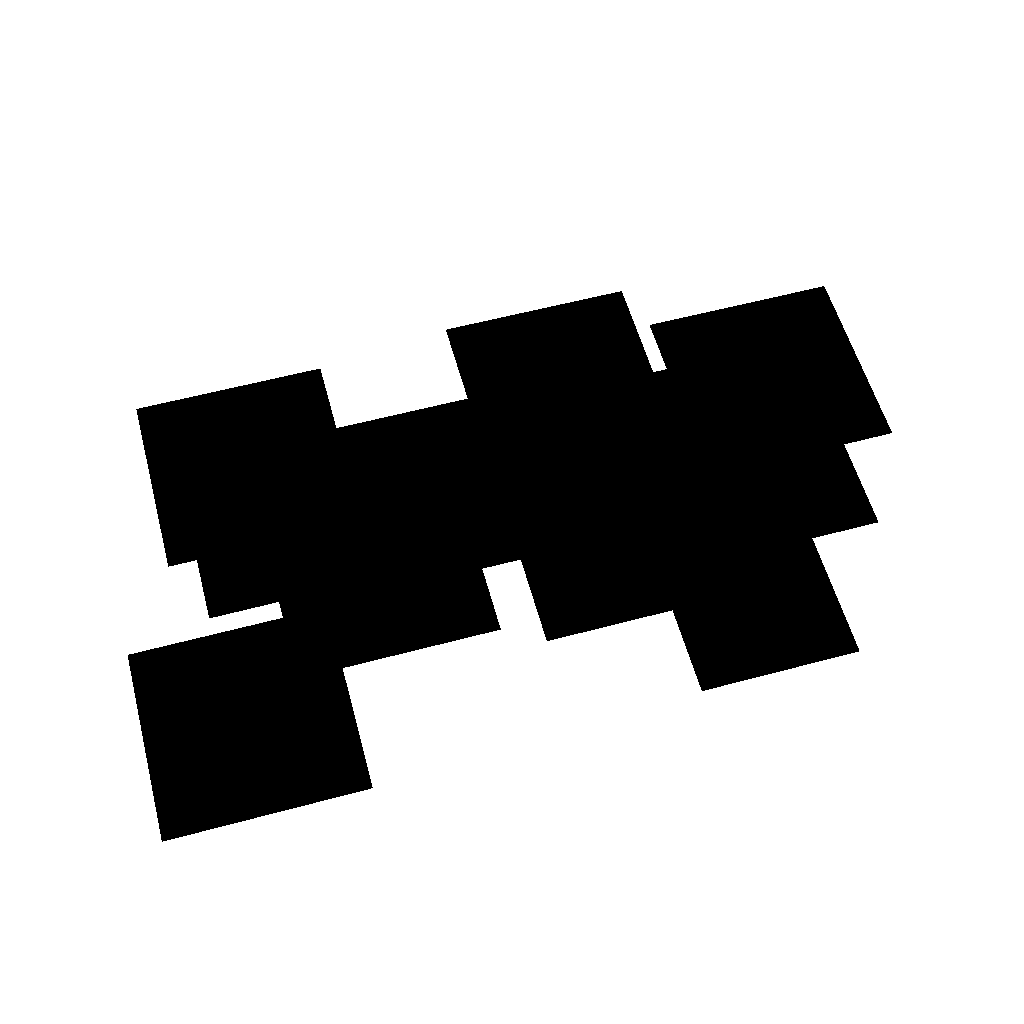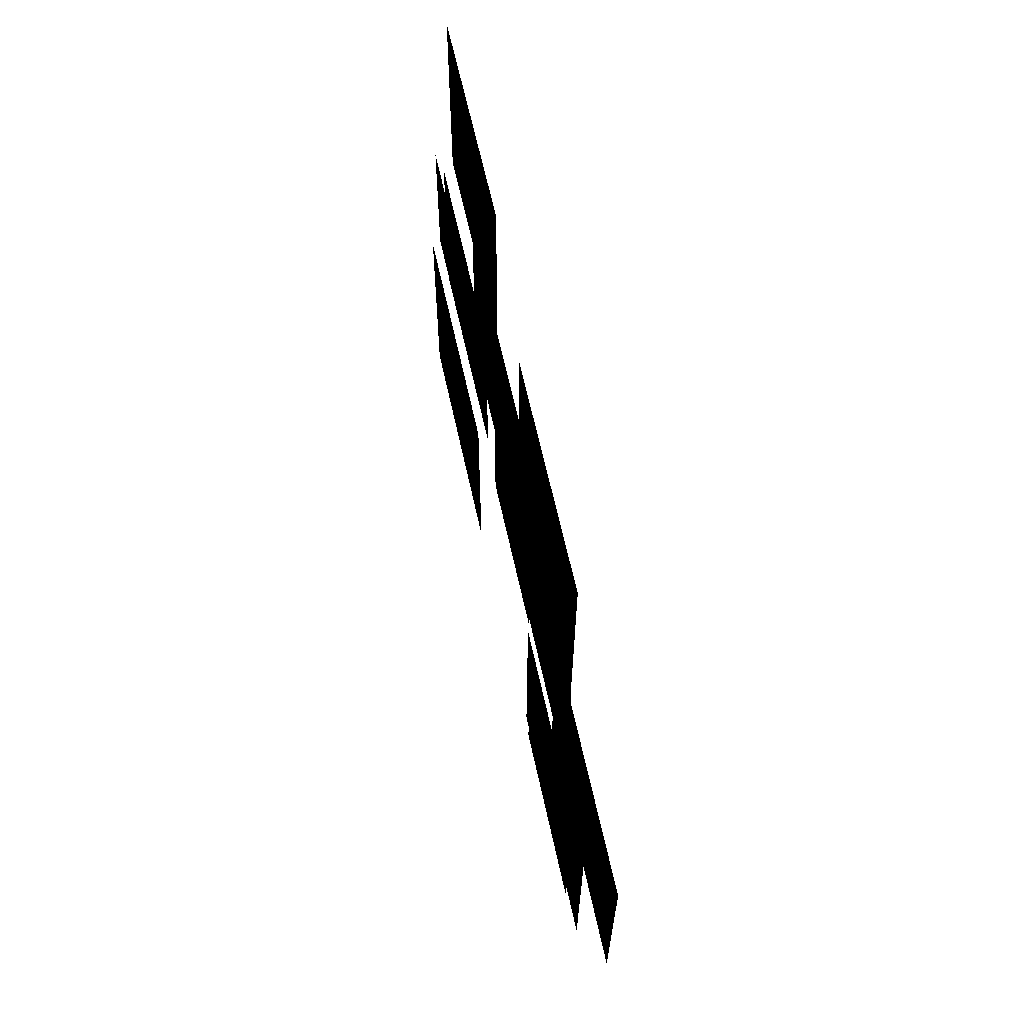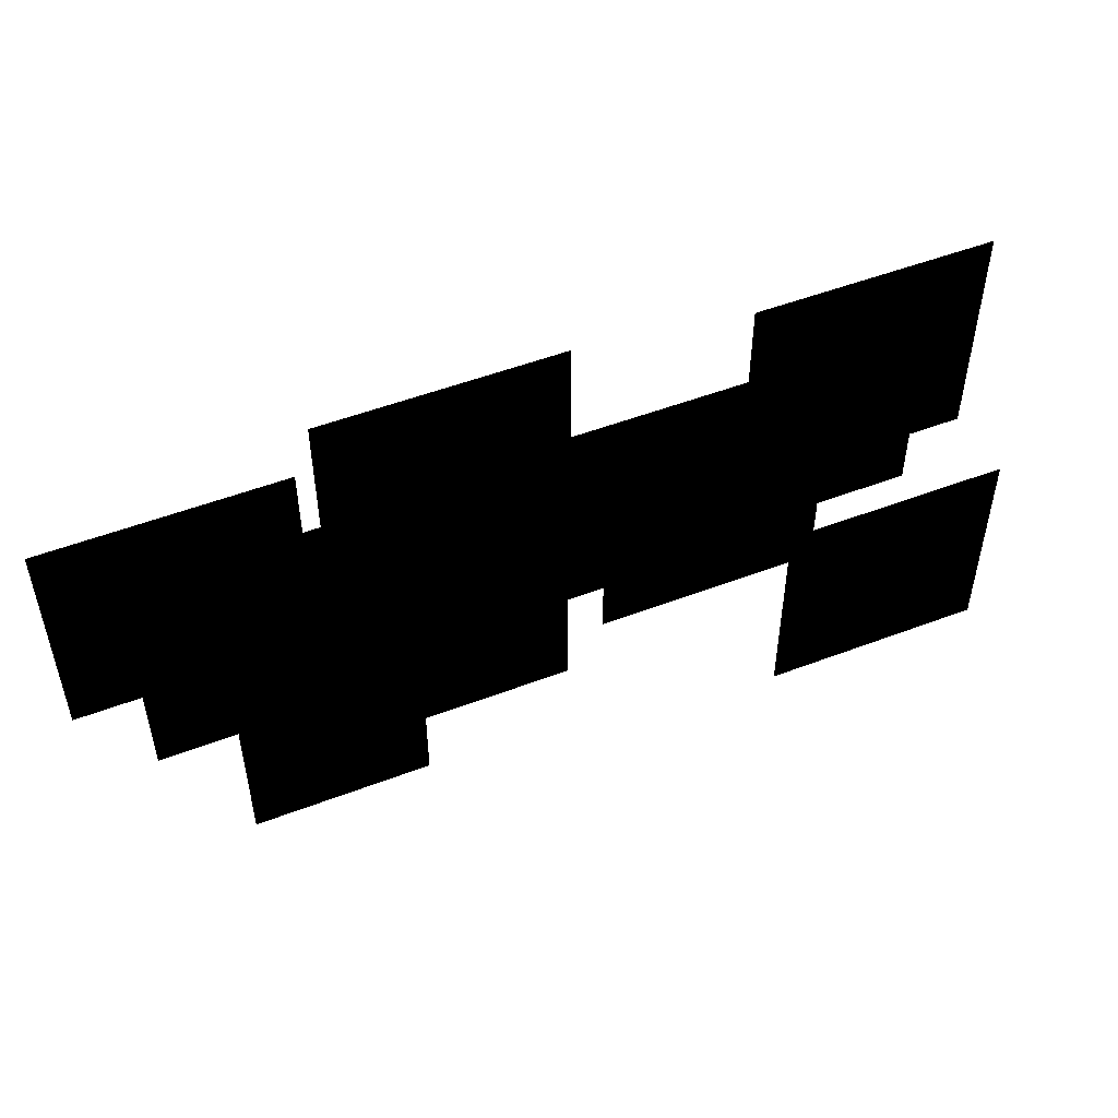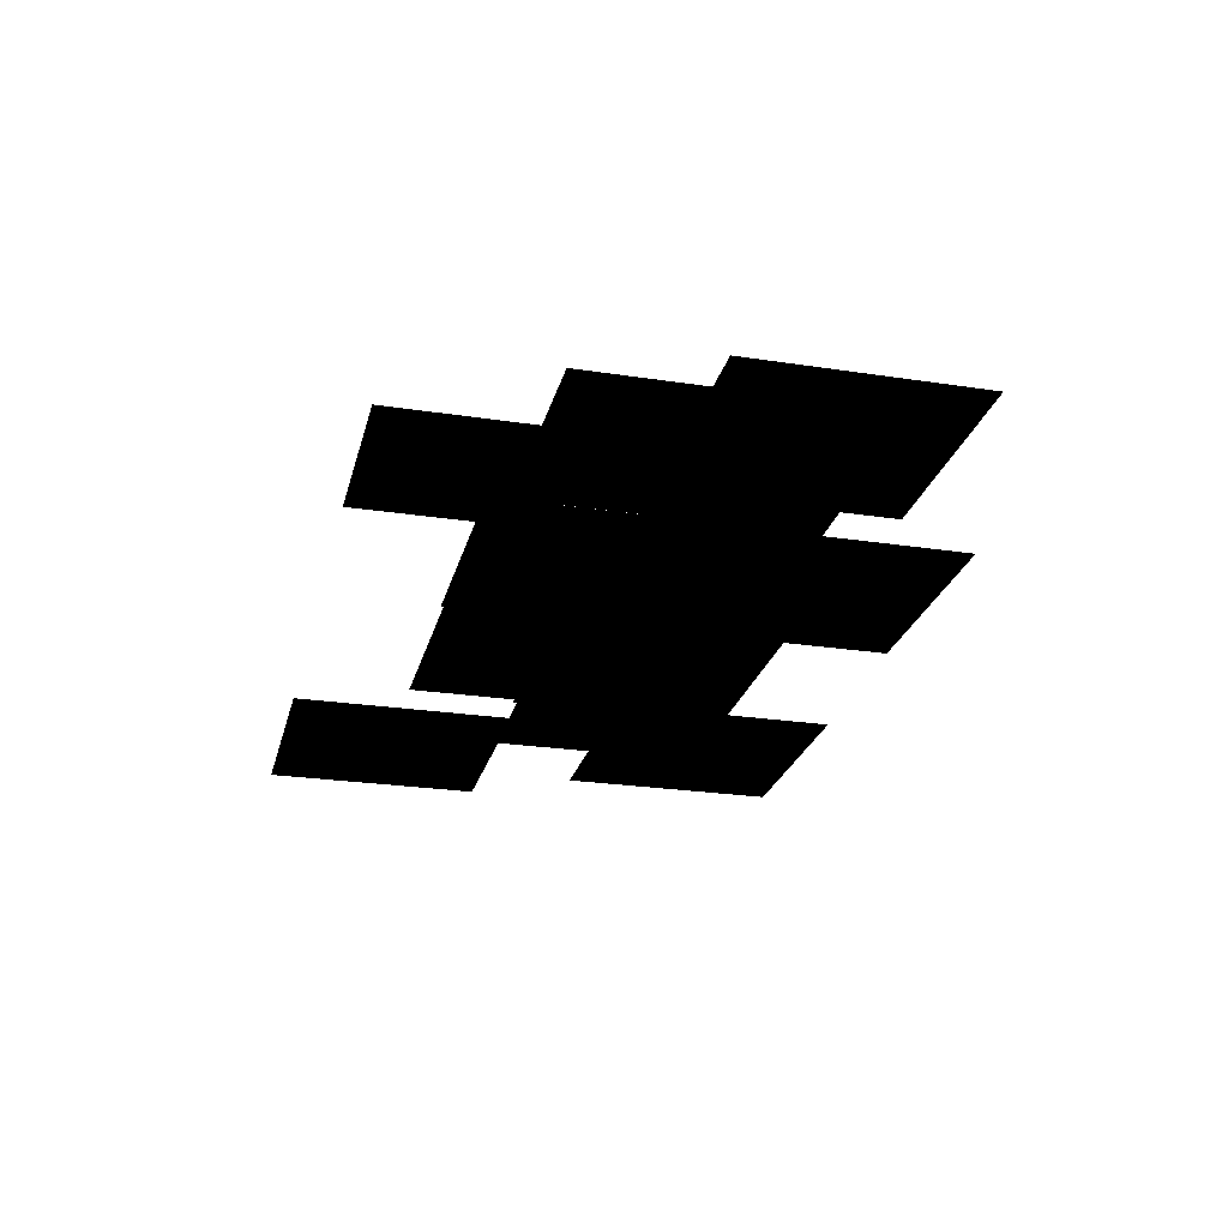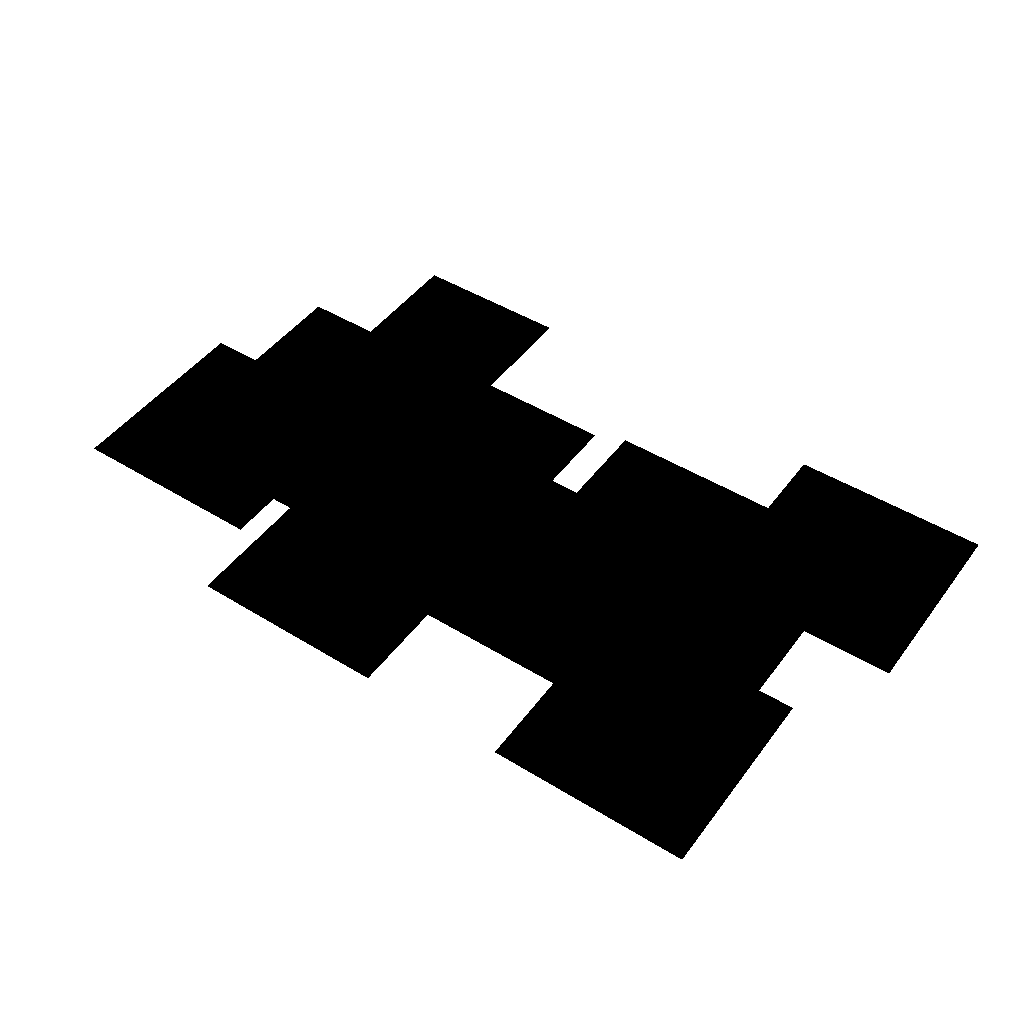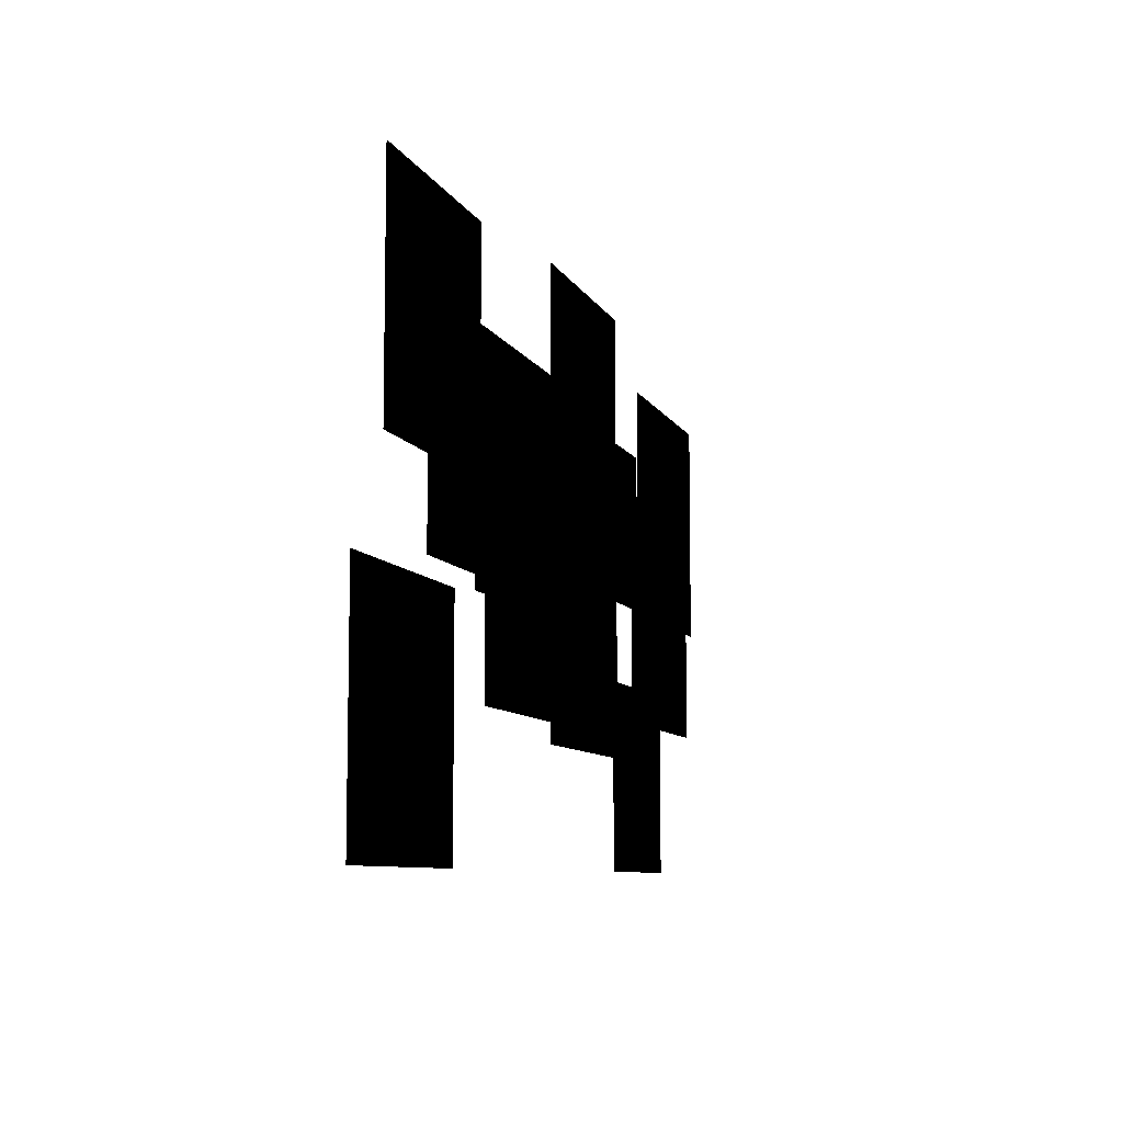
<metadata>
{"format":"obj","ext":"obj","renderer":"f3d","projection":"perspective","resolution":1024,"background":"white","views":[{"elev":58.7,"azim":164.6,"up":"+Y"},{"elev":63.9,"azim":-102.3,"up":"+Z"},{"elev":51.4,"azim":-22.5,"up":"+Z"},{"elev":-25.0,"azim":-103.9,"up":"+Y"},{"elev":47.1,"azim":34.8,"up":"+Y"},{"elev":-8.3,"azim":106.7,"up":"+Z"}]}
</metadata>
<code>
o polygon0
g polygon0
v -11.67 10 8
v -3.672 10 8
v -3.672 10 0
v -11.67 10 0
f 1 2 3
f 3 4 1
o polygon1
g polygon1
v -7.189 10.41 9.187
v -1.589 10.41 9.187
v -1.589 10.41 3.587
v -7.189 10.41 3.587
f 5 6 7
f 7 8 5
o polygon2
g polygon2
v -12.86 10.41 10.93
v -7.262 10.41 10.93
v -7.262 10.41 5.331
v -12.86 10.41 5.331
f 9 10 11
f 11 12 9
o polygon3
g polygon3
v -15.06 10.69 2.45
v -8.661 10.69 2.45
v -8.661 10.69 -3.95
v -15.06 10.69 -3.95
f 13 14 15
f 15 16 13
o polygon4
g polygon4
v -20.02 10.69 13.16
v -12.02 10.69 13.16
v -12.02 10.69 5.163
v -20.02 10.69 5.163
f 17 18 19
f 19 20 17
o polygon5
g polygon5
v -11.61 10 15.76
v -3.613 10 15.76
v -3.613 10 7.759
v -11.61 10 7.759
f 21 22 23
f 23 24 21
o polygon6
g polygon6
v -17.75 11.04 9.098
v -9.754 11.04 9.098
v -9.754 11.04 1.098
v -17.75 11.04 1.098
f 25 26 27
f 27 28 25
o polygon7
g polygon7
v -4.148 10 11.98
v 3.852 10 11.98
v 3.852 10 3.983
v -4.148 10 3.983
f 29 30 31
f 31 32 29
o polygon8
g polygon8
v -1.935 11.06 8.443
v 6.065 11.06 8.443
v 6.065 11.06 0.4426
v -1.935 11.06 0.4426
f 33 34 35
f 35 36 33
o polygon9
g polygon9
v 2.049 9.53 15.52
v 10.05 9.53 15.52
v 10.05 9.53 7.524
v 2.049 9.53 7.524
f 37 38 39
f 39 40 37
o polygon10
g polygon10
v 3.249 10.35 9.898
v 8.848 10.35 9.898
v 8.848 10.35 4.298
v 3.249 10.35 4.298
f 41 42 43
f 43 44 41
o polygon11
g polygon11
v 4.262 9.53 4.017
v 12.26 9.53 4.017
v 12.26 9.53 -3.983
v 4.262 9.53 -3.983
f 45 46 47
f 47 48 45

</code>
